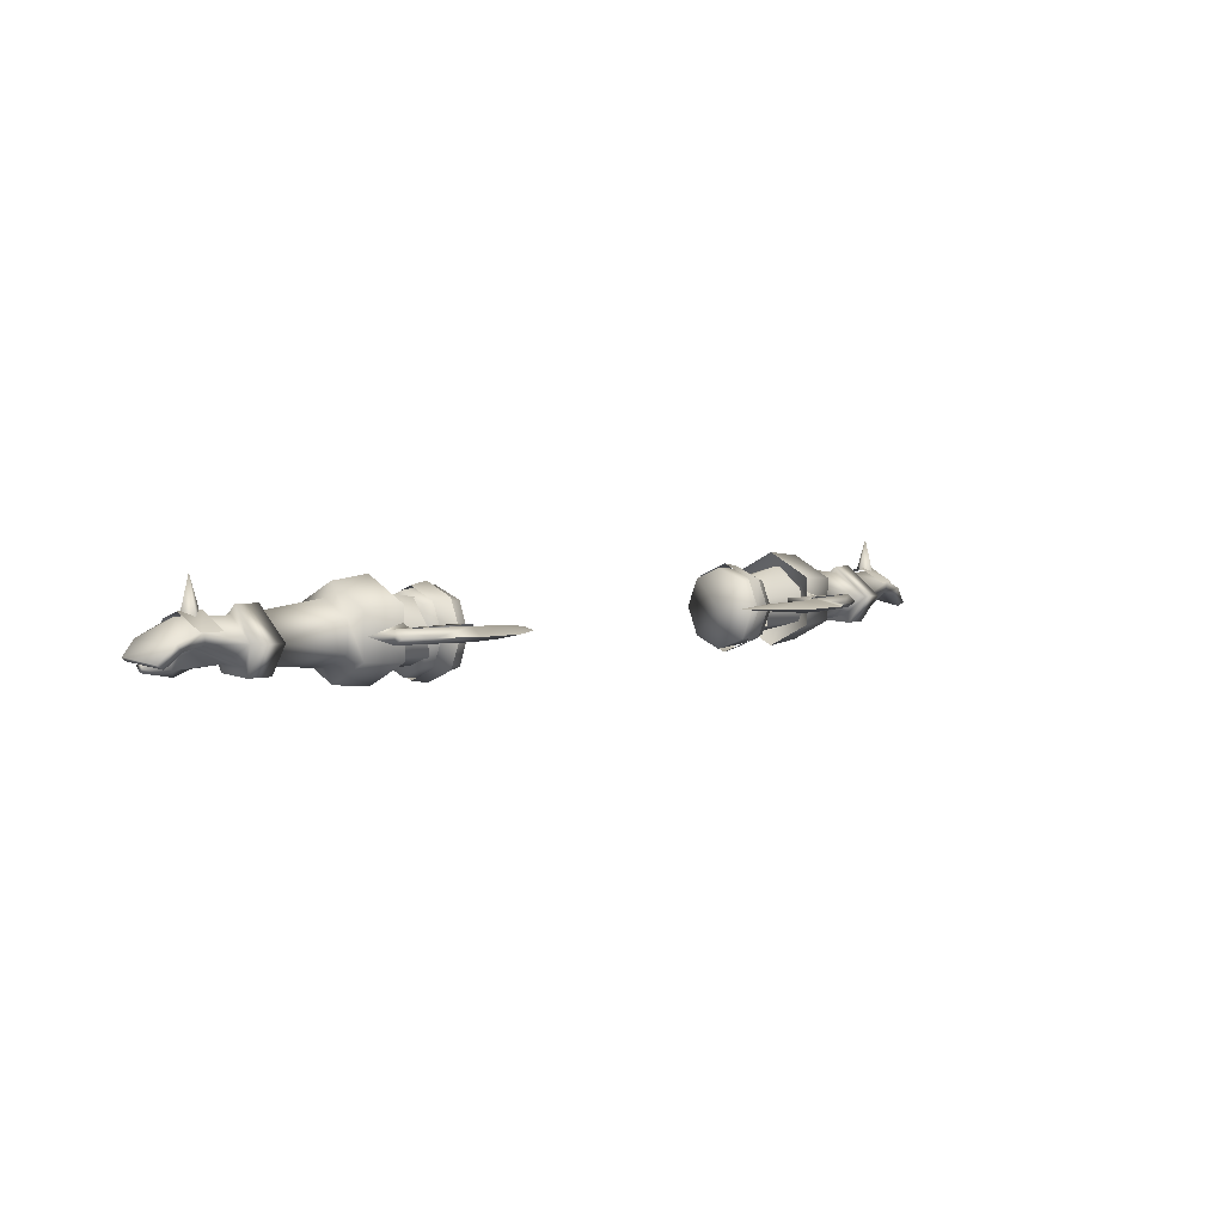
<metadata>
{"format":"obj","ext":"obj","renderer":"f3d","projection":"perspective","resolution":1024,"background":"white","views":[{"elev":4.4,"azim":134.5,"up":"+Y"}]}
</metadata>
<code>
g mesh00
v -84.87 37.56 -5.057
v -82.03 41.03 -0.463
v -80.58 39.09 -5.654
v -72.81 33.39 0.7095
v -72.78 37.23 2.761
v -76.42 32.66 3.887
v -77.14 37.44 5.485
v -73.21 40.83 -1.9
v -73.41 36.85 -6.684
v -80.58 39.09 -5.654
v -80.58 39.09 -5.654
v -82.03 41.03 -0.463
v -73.21 40.83 -1.9
v -81.36 39.9 3.853
v -72.78 37.23 2.761
v -77.14 37.44 5.485
v -76.42 32.66 3.887
v -80.33 32.74 3.131
v -72.81 33.39 0.7095
v -78.78 36.03 -0.2808
v -73.25 33.19 -4.928
v -75.76 35.03 -5.913
v -73.41 36.85 -6.684
v -80.27 37.06 -5.365
v -80.58 39.09 -5.654
f 1 2 3
f 4 5 6
f 6 5 7
f 8 9 10
f 11 12 13
f 13 12 14
f 13 14 15
f 15 14 16
f 17 18 19
f 19 18 20
f 19 20 21
f 21 20 22
f 21 22 23
f 23 22 24
f 23 24 25
v -48.95 31.12 -0.8053
v -40.12 30.98 -3.731
v -40.09 31.68 0.4887
v -40.04 35.37 4.371
v -48.95 31.12 -0.8053
v -40.09 31.68 0.4887
v -40.12 30.98 -3.731
v -48.95 31.12 -0.8053
v -40.69 32.8 -8.325
v -48.65 43.32 -3.686
v -40.76 37.74 -7.845
v -52.15 37.89 -7.531
v -52.08 33.16 -7.888
v -52.71 33.29 -7.88
v -52.78 37.92 -7.515
v -55.89 34.51 -6.345
v -48.95 31.12 -0.8053
v -55.84 32.09 -0.8124
v -55.84 32.09 -0.8124
v -48.95 31.12 -0.8053
v -51.95 35.67 4.103
v -40.04 35.37 4.371
v -47.83 41.73 1.839
v -40.61 40.79 0.5616
v -40.62 42.01 -4.638
v -40.76 37.74 -7.845
v -52.08 33.16 -7.888
v -48.95 31.12 -0.8053
v -52.71 33.29 -7.88
v -55.89 34.51 -6.345
v -52.78 37.92 -7.515
v -55.93 38.06 -6.293
v -48.65 43.32 -3.686
v -55.83 42.45 -1.651
v -47.83 41.73 1.839
v -55.83 40.98 2.042
v -51.95 35.67 4.103
f 26 27 28
f 29 30 31
f 32 33 34
f 35 36 37
f 37 36 38
f 38 39 37
f 37 39 40
f 37 40 35
f 41 42 43
f 44 45 46
f 46 45 47
f 46 47 48
f 48 47 49
f 48 49 35
f 35 49 50
f 35 50 36
f 51 34 52
f 52 34 53
f 52 53 54
f 54 53 55
f 54 55 56
f 56 55 57
f 56 57 58
f 58 57 59
f 58 59 60
f 60 59 61
f 60 61 62
v -51.95 35.67 4.103
v -55.87 36.09 2.787
v -55.84 32.09 -0.8124
v -55.12 37.1 -2.728
v -51.9 37.1 7.03
v -51.13 34.9 6.88
v -48.26 28.28 -2.71
v -48.26 32.69 6.281
v -73.1 36.83 -8.942
v -73.41 36.85 -6.684
v -73.21 40.83 -1.9
v -55.49 33.1 5.456
v -56.76 34.36 2.772
v -56.81 31.78 -2.664
v -55.49 45.1 -2.699
v -56.76 42.59 -2.699
v -56.76 39.84 2.772
v -68.85 36.81 -9.183
v -68.47 41.18 -2.171
v -68.76 36.83 -7.389
v -55.83 40.98 2.042
v -48.41 36.43 -12.65
v -40.72 36.43 -13.14
v -48.41 38.06 -12.65
v -40.72 38.19 -13.12
v -48.41 36.43 -12.65
v -48.48 35.58 -11.15
v -54.83 36.99 -10.63
v -54.29 38.4 -16.34
v -53.98 37.19 -12.47
v -41.31 38.28 -18.85
v -37.1 36.86 -14.36
v -36.56 38.12 -19.57
v -31.26 37.71 -18.14
v -29.21 36.92 -19.84
v -68.27 31.89 1.989
v -68.4 33.19 0.2994
v -68.15 37.13 4.572
v -68.26 37.14 2.811
v -68.47 42.39 -2.151
v -68.4 33.19 0.2994
v -68.27 31.89 1.989
v -68.51 33.12 -2.031
v -68.65 31.59 -5.395
v -68.61 33.05 -4.362
v -68.61 33.05 -4.362
v -68.65 31.59 -5.395
v -48.26 41.51 -11.37
v -48.26 45.92 -2.71
v -51.13 39.3 6.88
v -48.26 41.51 6.281
v -48.26 32.69 -11.37
v -55.49 29.1 -2.699
v -56.81 31.78 -2.664
v -56.76 34.36 -8.232
v -55.49 33.1 5.456
v -55.49 29.1 -2.699
v -48.26 32.69 6.281
v -48.26 28.28 -2.71
v -72.83 31.62 -5.192
v -48.41 38.06 -12.65
v -48.48 38.9 -11.15
v -48.41 36.43 -12.65
v -48.48 35.58 -11.15
v -48.26 41.51 -11.37
v -48.26 45.92 -2.71
v -55.49 41.1 5.456
v -48.26 41.51 6.281
v -55.49 41.1 5.456
v -48.48 38.9 -11.15
v -36.56 36.02 -19.57
v -53.98 37.19 -12.47
v -41.31 35.81 -18.85
v -54.29 35.97 -16.34
v -29.21 36.92 -19.84
v -31.26 36.46 -18.14
v -25.78 36.93 -14.41
v -72.33 31.89 2.204
v -72.83 31.62 -5.192
v -72.61 42.4 -1.869
v -72.18 37.11 4.85
v -72.33 31.89 2.204
v -56.76 39.84 -8.232
v -68.76 36.83 -7.389
v -56.76 34.36 -8.232
v -68.61 33.05 -4.362
v -56.81 31.78 -2.664
v -68.51 33.12 -2.031
v -51.13 34.9 6.88
v -55.49 33.1 5.456
v -51.9 37.1 7.03
v -55.49 41.1 5.456
v -51.13 39.3 6.88
v -40.72 36.43 -13.14
v -40.71 35.79 -18.68
v -40.71 38.59 -18.68
v -54.29 38.4 -16.34
v -54.29 35.97 -16.34
v -40.71 35.79 -18.68
v -40.72 36.43 -13.14
v -68.51 33.12 -2.031
v -56.81 31.78 -2.664
v -68.4 33.19 0.2994
v -56.76 34.36 2.772
v -68.26 37.14 2.811
v -56.76 39.84 2.772
v -56.76 42.59 -2.699
v -48.26 28.28 -2.71
v -55.49 33.1 -10.55
v -55.49 41.1 -10.55
v -56.76 39.84 -8.232
v -48.26 32.69 -11.37
v -32.08 37.71 -16.12
v -34.59 36.88 -15.73
v -37.1 36.86 -14.36
v -34.59 36.88 -15.73
v -32.08 37.71 -16.12
v -25.78 36.93 -14.41
v -72.78 37.23 2.761
v -72.81 33.39 0.7095
v -73.25 33.19 -4.928
v -35.22 36.91 -23.28
v -43.38 36.99 -23.41
v -49.13 36.98 -19.57
v -54.3 36.99 -18.01
v -43.38 36.99 -23.41
v -35.22 36.91 -23.28
f 63 64 65
f 66 67 68
f 69 68 70
f 71 72 73
f 74 75 76
f 77 78 79
f 80 81 82
f 64 63 83
f 84 85 86
f 86 85 87
f 88 89 90
f 91 92 93
f 93 92 94
f 93 94 95
f 95 96 97
f 98 99 100
f 100 99 101
f 100 101 102
f 102 101 81
f 103 104 105
f 105 104 106
f 105 106 107
f 82 108 80
f 80 108 109
f 110 111 66
f 67 66 112
f 112 66 111
f 112 111 113
f 68 69 66
f 66 69 114
f 66 114 110
f 115 116 117
f 118 119 120
f 120 119 121
f 76 119 74
f 72 71 122
f 123 124 125
f 125 124 126
f 127 77 128
f 128 77 129
f 128 129 130
f 75 74 79
f 79 74 131
f 79 131 77
f 90 132 86
f 133 134 135
f 135 134 136
f 133 137 138
f 138 137 139
f 104 140 109
f 109 140 141
f 109 141 80
f 80 141 71
f 102 142 100
f 100 142 143
f 100 143 98
f 98 143 144
f 81 145 146
f 146 145 147
f 146 147 148
f 148 147 149
f 148 149 150
f 120 151 152
f 152 151 153
f 152 153 154
f 154 153 155
f 154 155 130
f 156 157 87
f 87 157 158
f 87 158 86
f 86 158 159
f 86 159 90
f 90 159 160
f 90 160 88
f 88 160 161
f 88 161 162
f 163 164 165
f 165 164 166
f 165 166 167
f 167 166 168
f 167 168 81
f 81 168 169
f 81 169 145
f 170 115 171
f 171 115 117
f 171 117 172
f 172 117 173
f 172 173 78
f 78 77 172
f 172 77 127
f 172 127 171
f 171 127 174
f 171 174 170
f 139 175 138
f 138 175 176
f 138 176 133
f 133 176 177
f 133 177 134
f 94 178 95
f 95 178 179
f 95 179 96
f 96 179 180
f 96 180 97
f 81 80 102
f 102 80 71
f 102 71 142
f 142 71 73
f 142 73 143
f 143 73 181
f 143 181 144
f 144 181 182
f 144 182 122
f 122 182 183
f 122 183 72
f 97 184 95
f 95 184 185
f 95 185 93
f 93 185 186
f 93 186 91
f 91 186 187
f 91 187 136
f 136 187 186
f 136 186 135
f 135 186 188
f 135 188 133
f 133 188 189
f 133 189 137
v 81.36 39.9 3.853
v 72.78 37.23 2.761
v 77.14 37.44 5.485
v 72.81 33.39 0.7095
v 76.42 32.66 3.887
v 72.78 37.23 2.761
v 77.14 37.44 5.485
v 80.58 39.09 -5.654
v 73.41 36.85 -6.684
v 73.21 40.83 -1.9
v 72.78 37.23 2.761
v 81.36 39.9 3.853
v 73.21 40.83 -1.9
v 82.03 41.03 -0.463
v 80.58 39.09 -5.654
v 80.58 39.09 -5.654
v 80.27 37.06 -5.365
v 73.41 36.85 -6.684
v 75.76 35.03 -5.913
v 73.25 33.19 -4.928
v 78.78 36.03 -0.2808
v 72.81 33.39 0.7095
v 80.33 32.74 3.131
v 76.42 32.66 3.887
f 190 191 192
f 193 194 195
f 195 194 196
f 197 198 199
f 200 201 202
f 202 201 203
f 202 203 204
f 205 206 207
f 207 206 208
f 207 208 209
f 209 208 210
f 209 210 211
f 211 210 212
f 211 212 213
v 40.09 31.68 0.4887
v 48.95 31.12 -0.8053
v 40.04 35.37 4.371
v 48.65 43.32 -3.686
v 52.78 37.92 -7.515
v 52.15 37.89 -7.531
v 52.08 33.16 -7.888
v 52.08 33.16 -7.888
v 40.69 32.8 -8.325
v 40.76 37.74 -7.845
v 40.12 30.98 -3.731
v 48.95 31.12 -0.8053
v 40.09 31.68 0.4887
v 55.84 32.09 -0.8124
v 48.95 31.12 -0.8053
v 55.89 34.51 -6.345
v 52.71 33.29 -7.88
v 55.93 38.06 -6.293
v 40.76 37.74 -7.845
v 40.62 42.01 -4.638
v 48.65 43.32 -3.686
v 40.61 40.79 0.5616
v 47.83 41.73 1.839
v 51.95 35.67 4.103
v 48.95 31.12 -0.8053
v 55.84 32.09 -0.8124
v 51.95 35.67 4.103
v 55.83 40.98 2.042
v 47.83 41.73 1.839
v 55.83 42.45 -1.651
v 48.95 31.12 -0.8053
v 40.69 32.8 -8.325
v 40.12 30.98 -3.731
f 214 215 216
f 217 218 219
f 219 218 220
f 221 222 219
f 219 222 223
f 219 223 217
f 224 225 226
f 227 228 229
f 229 228 230
f 229 230 231
f 232 233 234
f 234 233 235
f 234 235 236
f 236 235 216
f 236 216 237
f 237 216 238
f 237 238 239
f 240 241 242
f 242 241 243
f 242 243 217
f 217 243 231
f 217 231 218
f 218 231 230
f 218 230 220
f 220 230 244
f 220 244 245
f 245 244 246
v 31.26 37.71 -18.14
v 29.21 36.92 -19.84
v 25.78 36.93 -14.41
v 68.47 42.39 -2.151
v 72.18 37.11 4.85
v 72.61 42.4 -1.869
v 73.21 40.83 -1.9
v 73.41 36.85 -6.684
v 72.33 31.89 2.204
v 72.81 33.39 0.7095
v 72.78 37.23 2.761
v 68.61 33.05 -4.362
v 68.65 31.59 -5.395
v 68.51 33.12 -2.031
v 68.27 31.89 1.989
v 68.4 33.19 0.2994
v 55.83 40.98 2.042
v 51.95 35.67 4.103
v 55.87 36.09 2.787
v 55.84 32.09 -0.8124
v 48.41 36.43 -12.65
v 48.48 35.58 -11.15
v 48.41 38.06 -12.65
v 48.48 38.9 -11.15
v 54.83 36.99 -10.63
v 48.48 35.58 -11.15
v 48.41 36.43 -12.65
v 68.61 33.05 -4.362
v 68.76 36.83 -7.389
v 68.85 36.81 -9.183
v 40.71 38.59 -18.68
v 40.71 35.79 -18.68
v 40.72 36.43 -13.14
v 41.31 38.28 -18.85
v 36.56 38.12 -19.57
v 53.98 37.19 -12.47
v 25.78 36.93 -14.41
v 29.21 36.92 -19.84
v 31.26 36.46 -18.14
v 68.65 31.59 -5.395
v 68.61 33.05 -4.362
v 55.12 37.1 -2.728
v 48.26 45.92 -2.71
v 48.26 41.51 -11.37
v 48.26 32.69 6.281
v 48.26 28.28 -2.71
v 55.49 33.1 5.456
v 55.49 29.1 -2.699
v 56.76 39.84 -8.232
v 56.76 34.36 -8.232
v 55.49 33.1 -10.55
v 56.81 31.78 -2.664
v 55.49 29.1 -2.699
v 48.41 38.06 -12.65
v 40.72 38.19 -13.12
v 48.41 36.43 -12.65
v 40.72 36.43 -13.14
v 48.26 45.92 -2.71
v 48.26 41.51 6.281
v 55.49 41.1 5.456
v 55.49 45.1 -2.699
v 55.49 41.1 -10.55
v 48.26 41.51 -11.37
v 48.26 32.69 -11.37
v 55.49 41.1 5.456
v 55.49 33.1 5.456
v 56.76 34.36 2.772
v 56.81 31.78 -2.664
v 48.48 38.9 -11.15
v 48.26 32.69 -11.37
v 48.26 28.28 -2.71
v 51.13 34.9 6.88
v 48.26 32.69 6.281
v 36.56 36.02 -19.57
v 32.08 37.71 -16.12
v 68.15 37.13 4.572
v 68.47 41.18 -2.171
v 68.26 37.14 2.811
v 73.1 36.83 -8.942
v 68.65 31.59 -5.395
v 72.83 31.62 -5.192
v 72.33 31.89 2.204
v 51.9 37.1 7.03
v 51.13 39.3 6.88
v 48.26 41.51 6.281
v 41.31 38.28 -18.85
v 53.98 37.19 -12.47
v 54.29 38.4 -16.34
v 68.51 33.12 -2.031
v 56.81 31.78 -2.664
v 68.61 33.05 -4.362
v 56.76 34.36 -8.232
v 68.76 36.83 -7.389
v 56.76 39.84 -8.232
v 56.76 42.59 -2.699
v 56.76 39.84 2.772
v 68.26 37.14 2.811
v 56.76 34.36 2.772
v 68.4 33.19 0.2994
v 56.81 31.78 -2.664
v 68.51 33.12 -2.031
v 56.76 39.84 2.772
v 48.26 28.28 -2.71
v 51.13 39.3 6.88
v 55.49 41.1 5.456
v 51.9 37.1 7.03
v 55.49 33.1 5.456
v 51.13 34.9 6.88
v 32.08 37.71 -16.12
v 34.59 36.88 -15.73
v 37.1 36.86 -14.36
v 68.27 31.89 1.989
v 68.4 33.19 0.2994
v 40.72 36.43 -13.14
v 40.71 35.79 -18.68
v 54.29 35.97 -16.34
v 54.29 38.4 -16.34
v 54.29 35.97 -16.34
v 53.98 37.19 -12.47
v 41.31 35.81 -18.85
v 37.1 36.86 -14.36
v 34.59 36.88 -15.73
v 73.25 33.19 -4.928
v 35.22 36.91 -23.28
v 43.38 36.99 -23.41
v 49.13 36.98 -19.57
v 54.3 36.99 -18.01
v 43.38 36.99 -23.41
v 35.22 36.91 -23.28
f 247 248 249
f 250 251 252
f 252 253 254
f 255 256 257
f 258 259 260
f 260 259 261
f 260 261 262
f 263 264 265
f 265 264 266
f 267 268 269
f 269 268 270
f 271 272 273
f 274 275 276
f 277 278 279
f 280 281 282
f 283 284 285
f 248 247 281
f 276 286 287
f 288 289 290
f 291 292 293
f 293 292 294
f 295 296 297
f 297 296 298
f 297 298 299
f 300 301 302
f 302 301 303
f 304 305 306
f 306 307 304
f 304 307 308
f 304 308 309
f 309 308 310
f 311 312 313
f 313 312 294
f 313 294 314
f 300 315 271
f 290 316 288
f 288 316 317
f 288 317 318
f 318 317 319
f 284 320 285
f 285 320 321
f 285 321 283
f 251 250 322
f 322 250 323
f 322 323 324
f 276 325 326
f 326 325 327
f 326 327 261
f 261 327 328
f 318 329 288
f 288 329 330
f 288 330 289
f 289 330 331
f 332 333 334
f 335 336 337
f 337 336 338
f 337 338 339
f 339 338 340
f 339 340 323
f 340 341 323
f 323 341 342
f 323 342 343
f 343 342 344
f 343 344 345
f 345 344 346
f 345 346 347
f 313 348 311
f 311 348 341
f 311 341 307
f 307 341 295
f 307 295 308
f 308 295 297
f 308 297 310
f 310 297 299
f 310 299 349
f 305 350 351
f 351 350 352
f 351 352 353
f 353 352 354
f 353 354 291
f 249 355 247
f 247 355 356
f 247 356 281
f 281 356 357
f 281 357 282
f 253 252 257
f 257 252 251
f 257 251 255
f 255 251 322
f 255 322 358
f 358 322 324
f 358 324 359
f 360 361 273
f 273 361 362
f 273 362 271
f 271 362 363
f 271 363 300
f 300 363 277
f 300 277 301
f 301 277 279
f 364 365 366
f 366 365 367
f 366 367 320
f 320 367 368
f 320 368 321
f 256 255 369
f 369 255 327
f 369 327 254
f 254 327 325
f 254 325 252
f 252 325 276
f 252 276 250
f 250 276 275
f 250 275 323
f 284 370 320
f 320 370 371
f 320 371 366
f 366 371 372
f 366 372 364
f 364 372 373
f 364 373 334
f 334 373 372
f 334 372 280
f 280 372 374
f 280 374 281
f 281 374 375
f 281 375 248
v -83.82 36.15 -4.794
v -86.32 33.81 -4.028
v -87.7 34.56 -4.26
v -84.87 37.56 -5.057
v -87.7 34.56 -4.26
v -89.07 35.4 2.557
v -81.36 39.9 3.853
v -82.03 41.03 -0.463
v -86.56 37.91 3.116
v -76.42 32.66 3.887
v -79.16 31.51 4.516
v -80.33 32.74 3.131
v -78.78 36.03 -0.2808
v -80.27 37.06 -5.365
v -75.76 35.03 -5.913
v -80.58 39.09 -5.654
v -84.87 37.56 -5.057
v -84.48 32.57 4.944
v -84.53 33.66 5.911
v -84.55 33.22 4.264
v -84.6 34.18 4.983
v -79.43 36.1 4.657
v -77.14 37.44 5.485
v -79.59 33.57 6.081
v -76.42 32.66 3.887
v -79.16 31.51 4.516
v -85.54 36.47 3.838
v -88.15 34.71 3.13
v -89.07 35.4 2.557
v -87.7 34.56 -4.26
v -88.15 34.71 3.13
v -79.43 36.1 4.657
v -84.6 34.18 4.983
v -84.53 33.66 5.911
v -84.48 32.57 4.944
v -79.7 47.3 -0.6995
v -79.5 41.22 1.215
v -77.92 41.22 -0.8596
v -79.74 40.89 -2.455
v -81.26 41.22 -0.5395
v -85.54 36.47 3.838
v -82 37.78 4.23
v -79.43 36.1 4.657
v -77.14 37.44 5.485
v -81.02 38.46 4.845
v -76.96 38.52 4.502
v -81.32 40.42 3.853
v -77.39 40.48 3.56
v -81.65 41.75 -0.463
v -77.63 41.79 -1.1
v -81.44 38.96 -6.014
v -77.65 38.93 -6.524
v -82 37.78 4.23
v -84.48 32.57 4.944
f 376 377 378
f 379 380 381
f 382 383 384
f 385 386 387
f 388 389 390
f 391 389 392
f 392 389 376
f 392 376 378
f 393 394 395
f 395 394 396
f 395 396 397
f 398 399 400
f 400 399 401
f 402 403 377
f 377 403 404
f 377 404 405
f 383 379 384
f 384 379 381
f 384 381 406
f 407 408 409
f 410 401 409
f 409 401 399
f 409 399 407
f 407 399 398
f 411 412 413
f 413 414 411
f 411 414 415
f 411 415 412
f 406 416 384
f 384 416 417
f 384 417 382
f 382 417 418
f 382 418 419
f 420 421 422
f 422 421 423
f 422 423 424
f 424 423 425
f 424 425 426
f 426 425 427
f 377 376 402
f 402 376 389
f 402 389 428
f 428 389 388
f 428 388 397
f 397 388 387
f 397 387 395
f 395 387 386
f 395 386 429
v 34.16 36.05 -2
v 34.16 36.05 -9.984
v 34.16 30.75 -7.981
v 40.87 31.15 -6.9
v 34.16 28.56 -2
v 34.16 30.75 -7.981
v 40.87 42.98 -2
v 40.87 40.95 2.9
v 40.87 36.05 -2
v 40.87 29.12 -2
v 40.87 31.15 -6.9
v 34.16 41.34 -7.981
v 34.16 36.05 5.484
v 34.16 41.34 3.292
v 34.16 43.53 -2
v 40.87 36.05 -8.93
v 40.87 40.95 -6.9
v 40.87 29.12 -2
v 40.87 36.05 4.93
v 40.87 31.15 2.9
v 34.16 28.56 -2
v 34.16 30.75 3.292
v 40.87 31.15 -6.9
v 34.16 30.75 -7.981
v 40.87 36.05 -8.93
v 34.16 36.05 -9.984
v 40.87 40.95 -6.9
v 34.16 41.34 -7.981
v 40.87 42.98 -2
v 34.16 43.53 -2
v 40.87 40.95 2.9
v 34.16 41.34 3.292
v 34.16 36.05 5.484
v 34.16 28.56 -2
v 40.87 29.12 -2
v 34.16 30.75 3.292
v 40.87 31.15 2.9
v 40.87 36.05 4.93
f 430 431 432
f 433 434 435
f 436 437 438
f 439 440 438
f 431 430 441
f 442 443 430
f 430 443 444
f 430 444 441
f 440 445 438
f 438 445 446
f 438 446 436
f 434 433 447
f 437 448 438
f 438 448 449
f 438 449 439
f 432 450 430
f 430 450 451
f 430 451 442
f 452 453 454
f 454 453 455
f 454 455 456
f 456 455 457
f 456 457 458
f 458 457 459
f 458 459 460
f 460 459 461
f 460 461 462
f 463 464 465
f 465 464 466
f 465 466 462
f 462 466 467
f 462 467 460
v -40.87 36.05 -2
v -40.87 31.15 -6.9
v -40.87 29.12 -2
v -34.16 28.56 -2
v -40.87 31.15 -6.9
v -34.16 30.75 -7.981
v -40.87 36.05 -8.93
v -34.16 36.05 -9.984
v -34.16 36.05 -2
v -34.16 30.75 -7.981
v -34.16 28.56 -2
v -40.87 40.95 2.9
v -40.87 42.98 -2
v -40.87 40.95 -6.9
v -40.87 29.12 -2
v -40.87 31.15 2.9
v -40.87 36.05 4.93
v -34.16 41.34 -7.981
v -34.16 43.53 -2
v -34.16 41.34 3.292
v -34.16 36.05 5.484
v -34.16 30.75 3.292
v -34.16 36.05 5.484
v -34.16 41.34 3.292
v -40.87 40.95 2.9
v -34.16 43.53 -2
v -40.87 42.98 -2
v -34.16 41.34 -7.981
v -40.87 40.95 -6.9
v -34.16 36.05 -9.984
v -40.87 36.05 -8.93
v -34.16 30.75 -7.981
v -40.87 31.15 -6.9
v -40.87 36.05 4.93
v -40.87 31.15 2.9
v -34.16 30.75 3.292
v -40.87 29.12 -2
v -34.16 28.56 -2
f 468 469 470
f 471 472 473
f 469 468 474
f 475 476 477
f 477 476 478
f 479 480 468
f 468 480 481
f 468 481 474
f 472 471 482
f 470 483 468
f 468 483 484
f 468 484 479
f 475 485 476
f 476 485 486
f 476 486 487
f 487 488 476
f 476 488 489
f 476 489 478
f 490 491 492
f 492 491 493
f 492 493 494
f 494 493 495
f 494 495 496
f 496 495 497
f 496 497 498
f 498 497 499
f 498 499 500
f 492 501 490
f 490 501 502
f 490 502 503
f 503 502 504
f 503 504 505
v 79.59 33.57 6.081
v 76.42 32.66 3.887
v 79.16 31.51 4.516
v 79.43 36.1 4.657
v 77.14 37.44 5.485
v 77.63 41.79 -1.1
v 81.44 38.96 -6.014
v 77.65 38.93 -6.524
v 89.07 35.4 2.557
v 87.7 34.56 -4.26
v 84.87 37.56 -5.057
v 78.78 36.03 -0.2808
v 82 37.78 4.23
v 79.43 36.1 4.657
v 86.56 37.91 3.116
v 82.03 41.03 -0.463
v 81.36 39.9 3.853
v 80.27 37.06 -5.365
v 80.58 39.09 -5.654
v 83.82 36.15 -4.794
v 84.87 37.56 -5.057
v 87.7 34.56 -4.26
v 86.32 33.81 -4.028
v 76.42 32.66 3.887
v 80.33 32.74 3.131
v 79.16 31.51 4.516
v 84.55 33.22 4.264
v 84.48 32.57 4.944
v 77.14 37.44 5.485
v 79.43 36.1 4.657
v 82 37.78 4.23
v 85.54 36.47 3.838
v 84.53 33.66 5.911
v 84.6 34.18 4.983
v 84.48 32.57 4.944
v 77.92 41.22 -0.8596
v 79.5 41.22 1.215
v 79.7 47.3 -0.6995
v 81.26 41.22 -0.5395
v 79.74 40.89 -2.455
v 84.53 33.66 5.911
v 84.48 32.57 4.944
v 84.6 34.18 4.983
v 88.15 34.71 3.13
v 87.7 34.56 -4.26
v 89.07 35.4 2.557
v 85.54 36.47 3.838
v 75.76 35.03 -5.913
v 80.58 39.09 -5.654
v 88.15 34.71 3.13
v 81.65 41.75 -0.463
v 77.39 40.48 3.56
v 81.32 40.42 3.853
v 76.96 38.52 4.502
v 81.02 38.46 4.845
f 506 507 508
f 506 509 510
f 511 512 513
f 514 515 516
f 517 518 519
f 520 521 522
f 523 524 525
f 526 527 528
f 529 530 531
f 531 530 532
f 531 532 533
f 507 506 510
f 522 534 535
f 535 536 522
f 522 536 537
f 522 537 520
f 538 539 509
f 509 506 538
f 538 506 508
f 538 508 540
f 541 542 543
f 542 544 543
f 543 544 545
f 543 545 541
f 546 547 548
f 548 547 532
f 548 532 519
f 519 532 530
f 519 530 517
f 524 526 525
f 525 526 528
f 525 528 549
f 549 528 550
f 549 550 551
f 549 552 525
f 525 552 518
f 525 518 523
f 523 518 517
f 523 517 553
f 554 521 516
f 516 521 520
f 516 520 514
f 514 520 537
f 514 537 555
f 512 511 556
f 556 511 557
f 556 557 558
f 558 557 559
f 558 559 560
v -35.84 36.05 6.204
v -35.84 41.85 3.801
v -39.2 41.42 3.37
v -35.84 44.25 -2
v -39.2 43.64 -2
v -35.84 41.85 -7.801
v -39.2 41.42 -7.372
v -35.84 36.05 -10.2
v -39.2 36.05 -9.597
v -35.84 30.25 -7.801
v -39.2 30.67 -7.372
v -35.84 27.84 -2
v -39.2 28.45 -2
v -35.84 30.25 3.801
v -39.2 30.67 3.37
v -39.2 36.05 5.595
f 561 562 563
f 563 562 564
f 563 564 565
f 565 564 566
f 565 566 567
f 567 566 568
f 567 568 569
f 569 568 570
f 569 570 571
f 571 570 572
f 571 572 573
f 573 572 574
f 573 574 575
f 575 574 561
f 575 561 576
f 576 561 563
v 35.84 36.05 6.204
v 39.2 36.05 5.595
v 39.2 41.42 3.37
v 39.2 30.67 3.37
v 35.84 30.25 3.801
v 39.2 28.45 -2
v 35.84 27.84 -2
v 39.2 30.67 -7.372
v 35.84 30.25 -7.801
v 39.2 36.05 -9.597
v 35.84 36.05 -10.2
v 39.2 41.42 -7.372
v 35.84 41.85 -7.801
v 39.2 43.64 -2
v 35.84 44.25 -2
v 35.84 41.85 3.801
f 577 578 579
f 578 577 580
f 580 577 581
f 580 581 582
f 582 581 583
f 582 583 584
f 584 583 585
f 584 585 586
f 586 585 587
f 586 587 588
f 588 587 589
f 588 589 590
f 590 589 591
f 590 591 579
f 579 591 592
f 579 592 577

</code>
